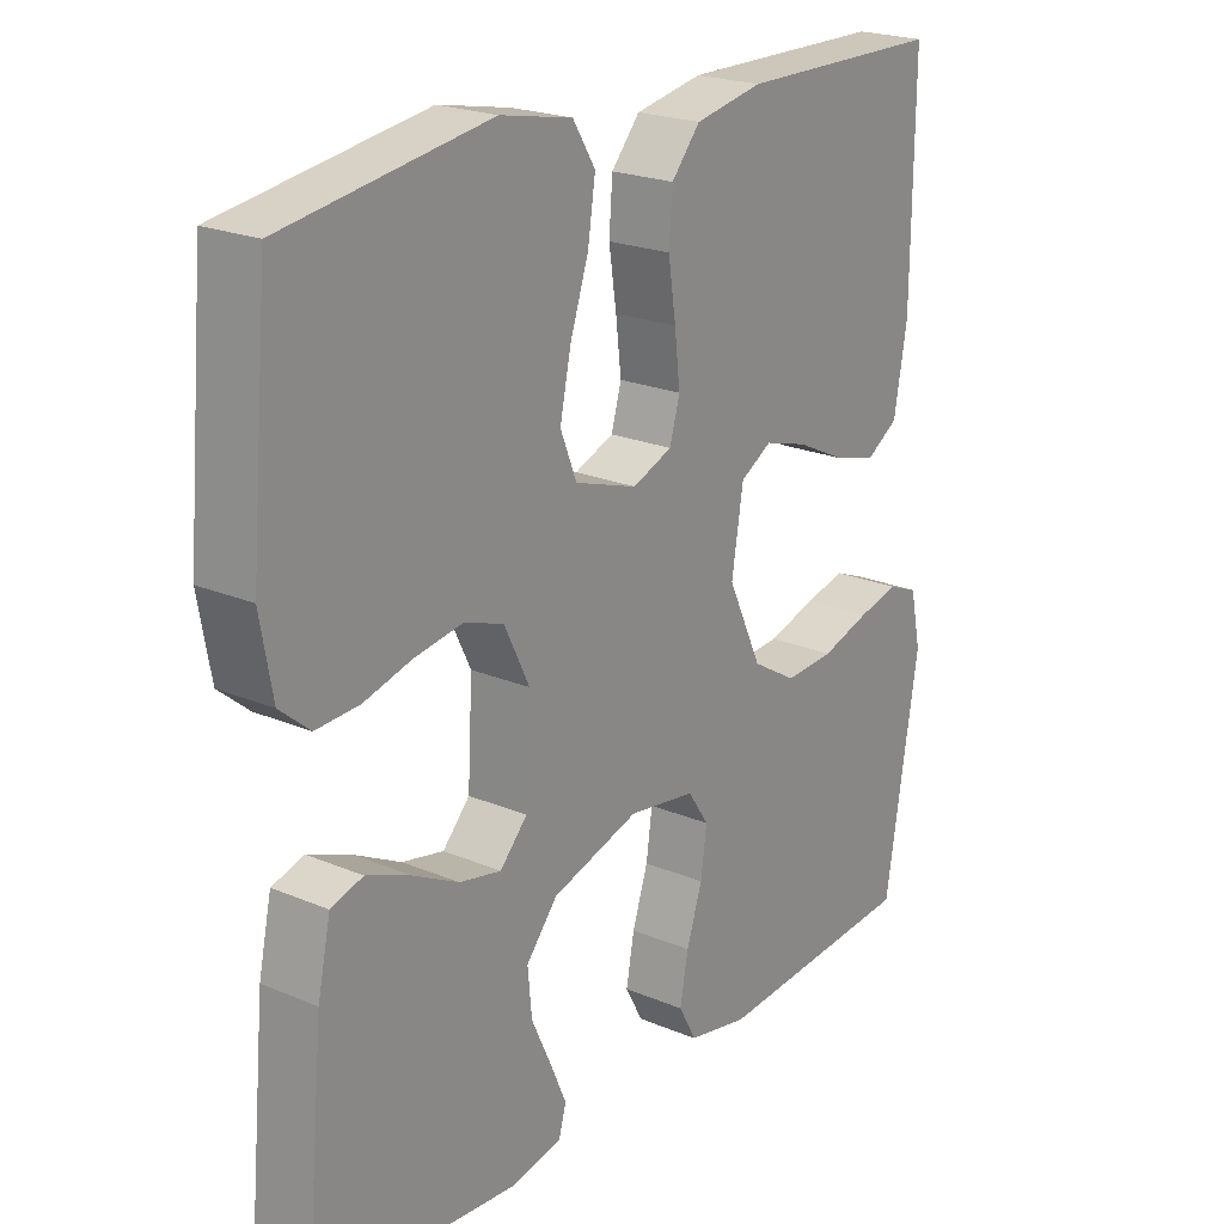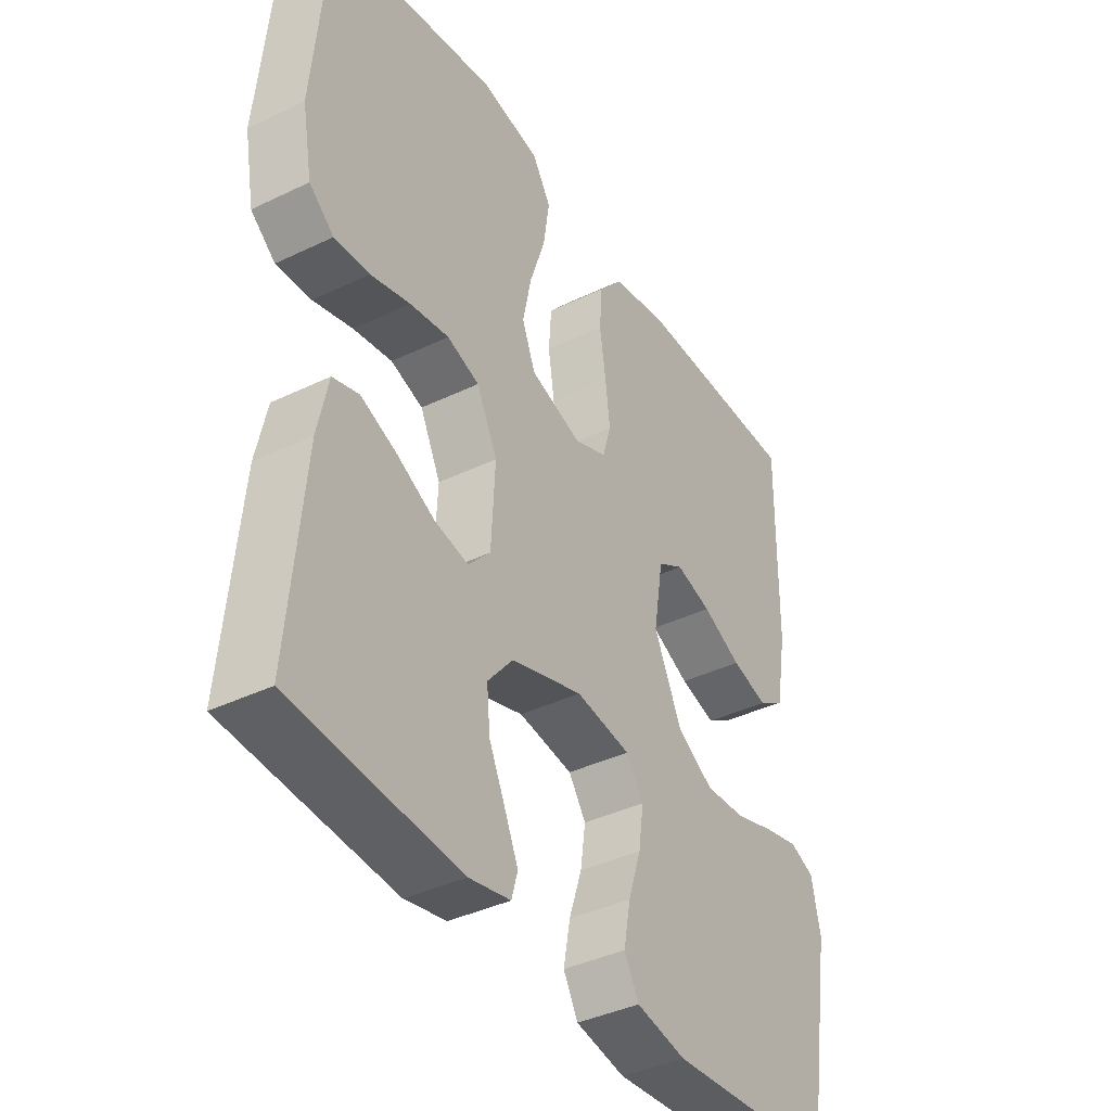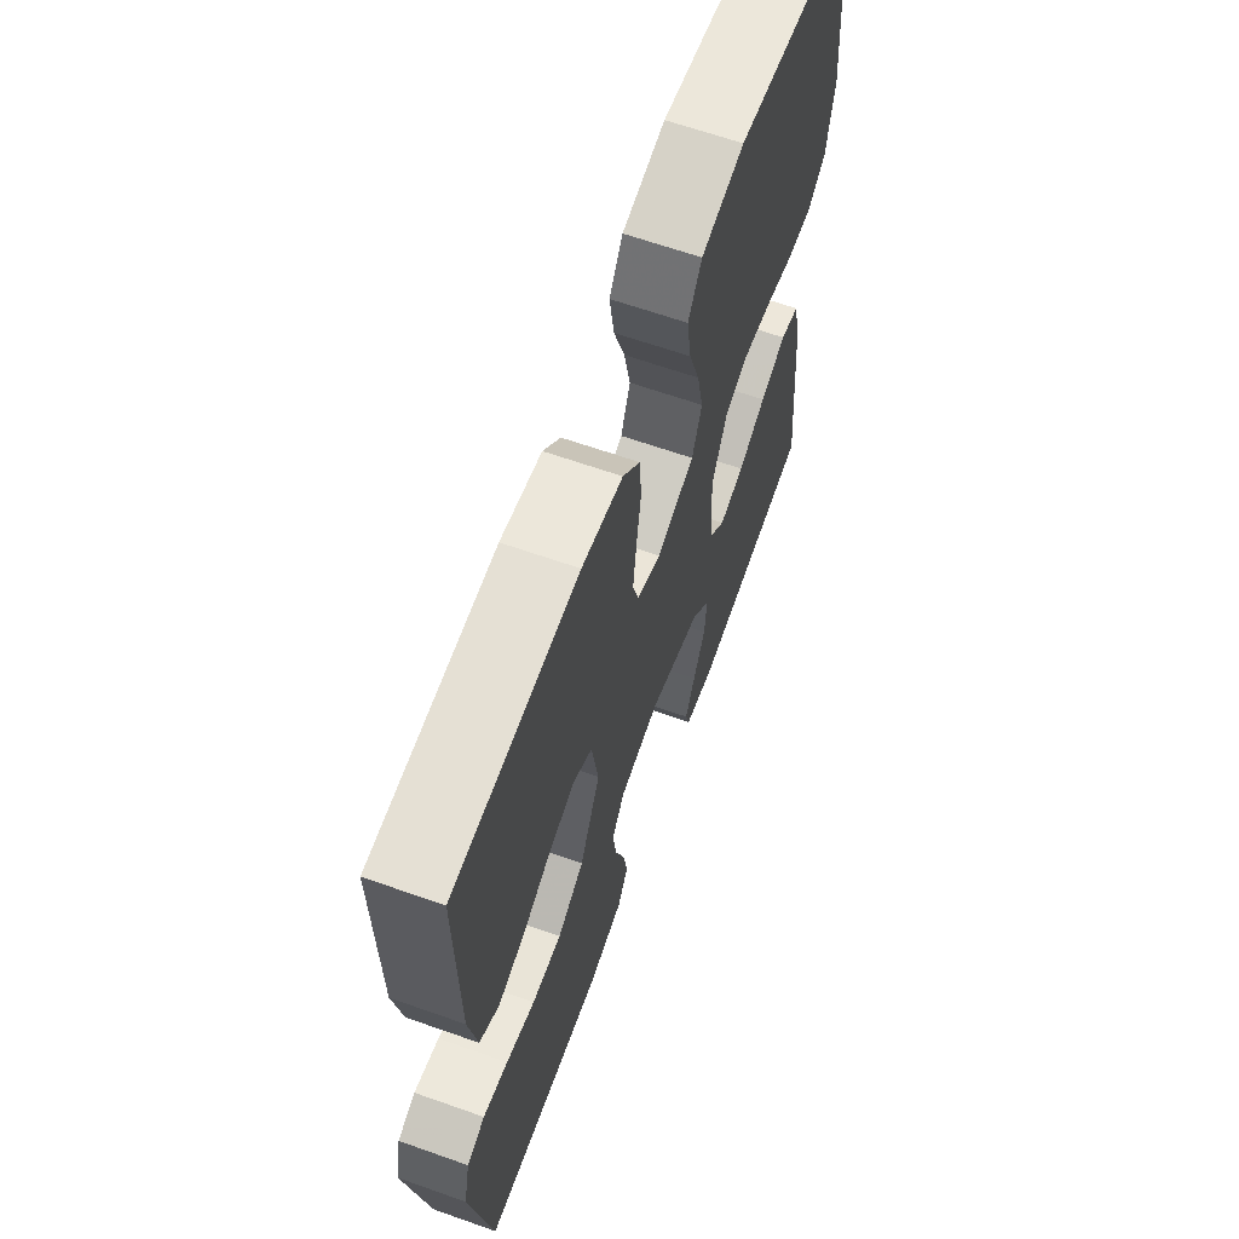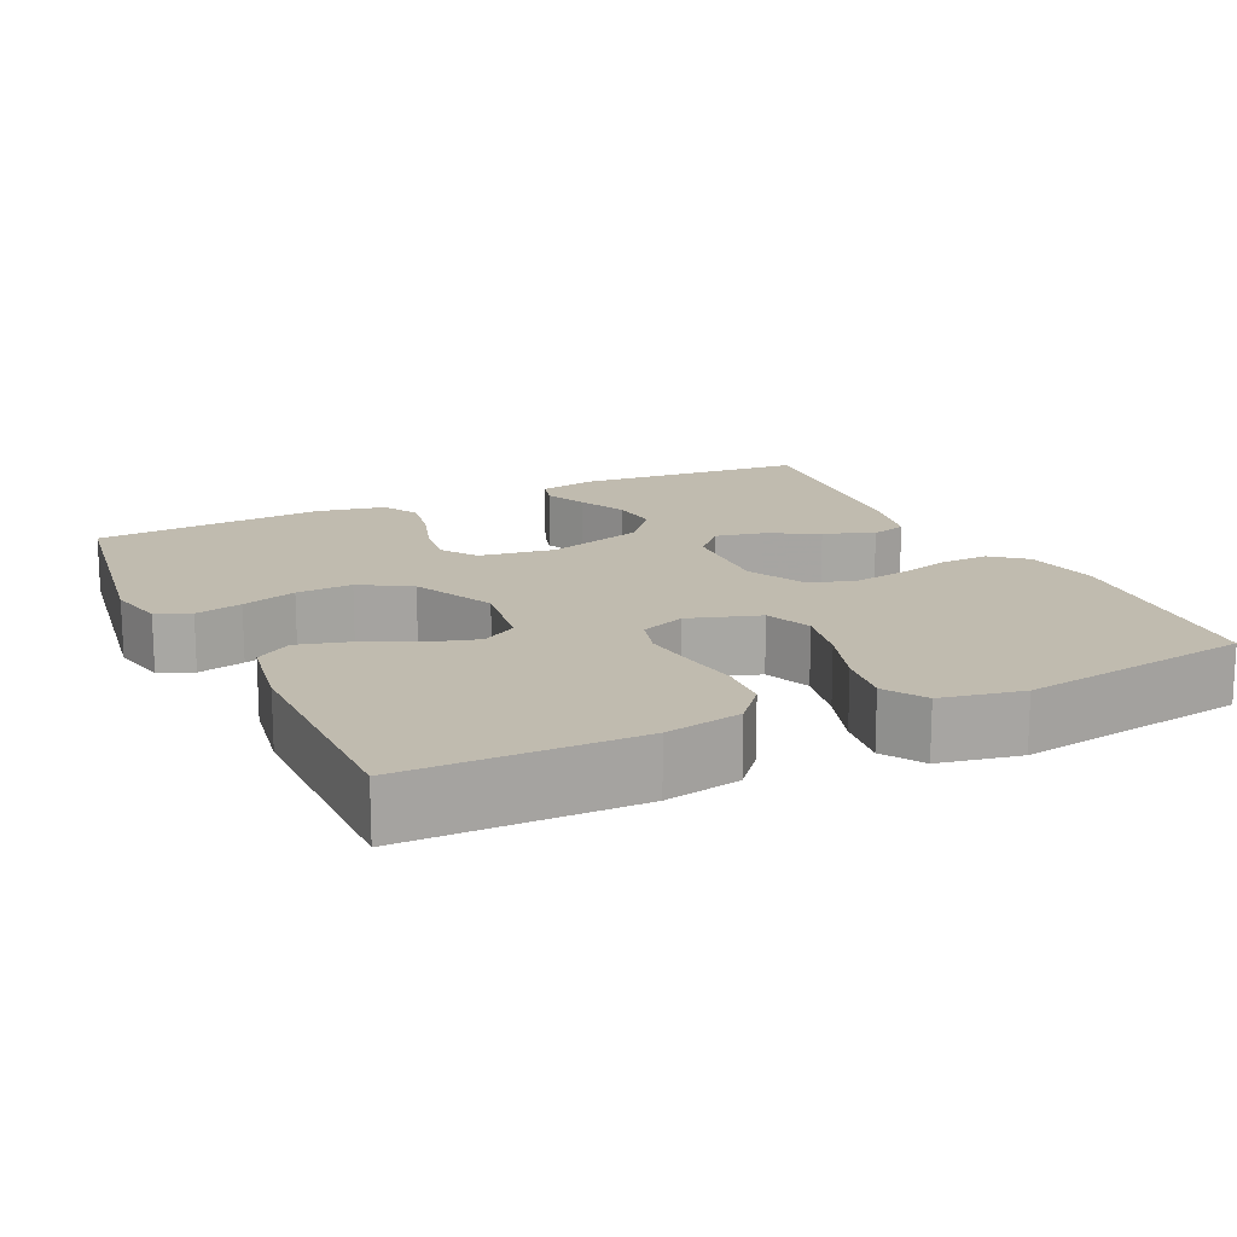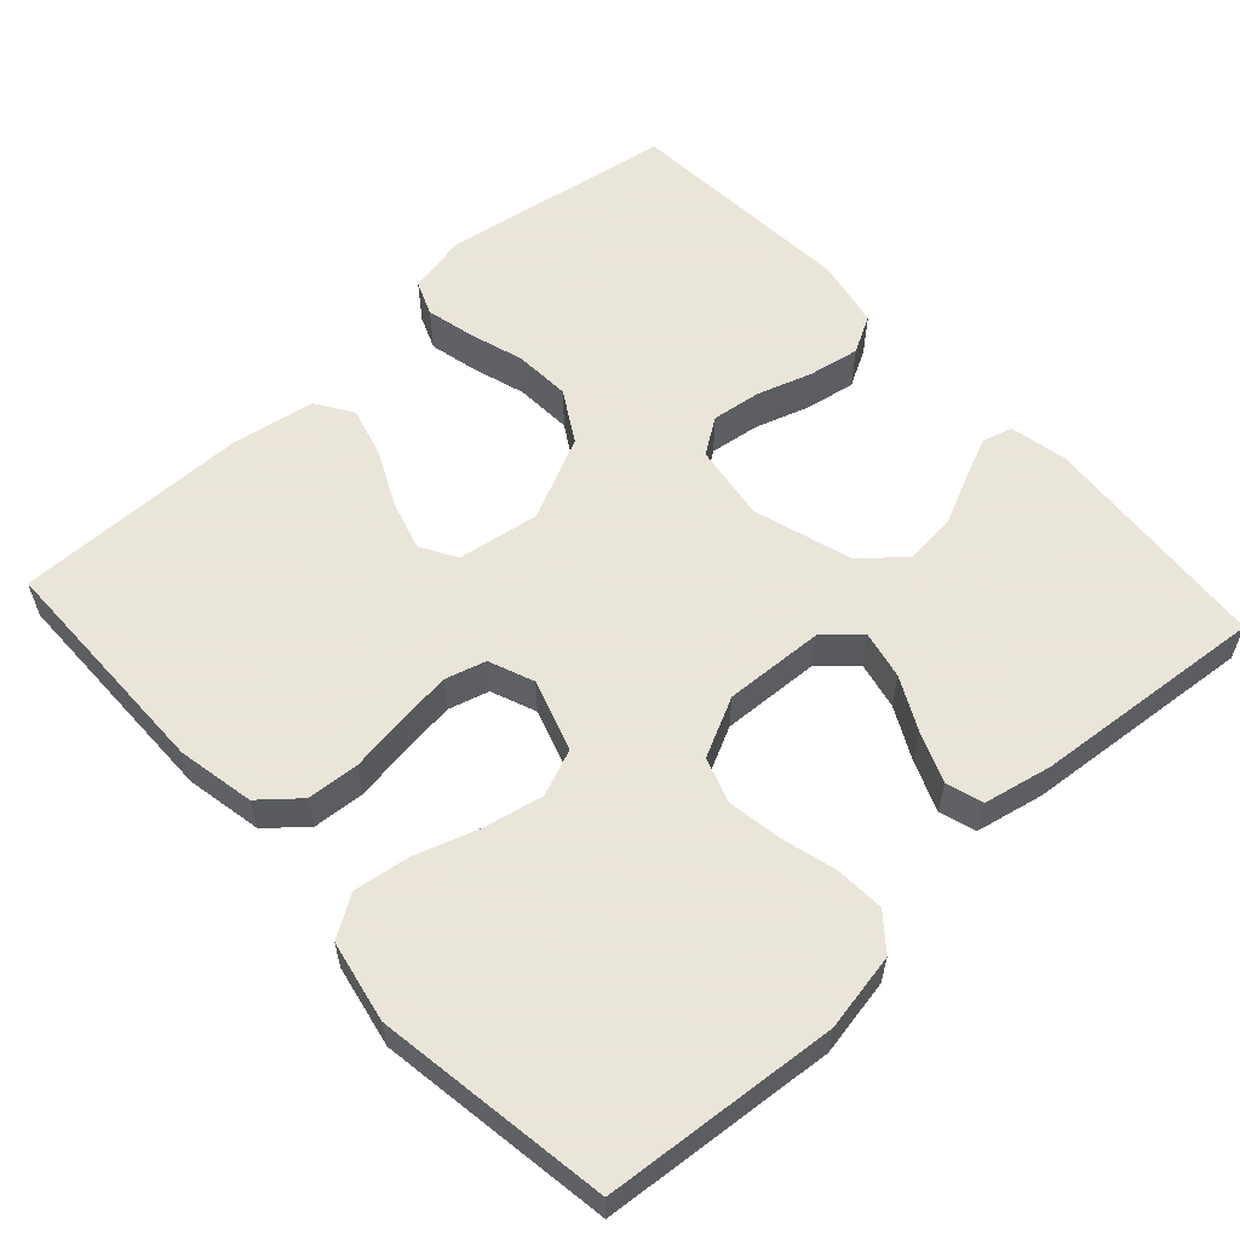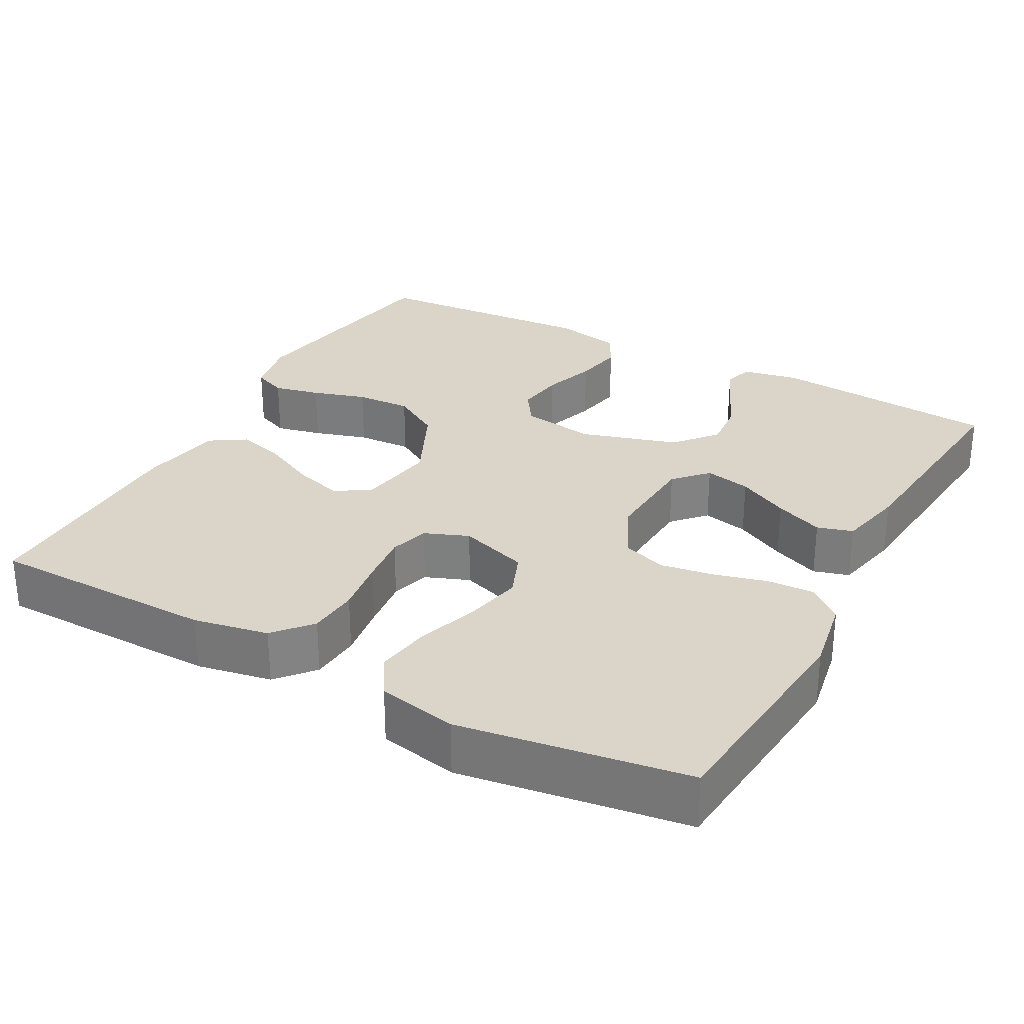
<metadata>
{"format":"obj","ext":"obj","renderer":"f3d","projection":"perspective","resolution":1024,"background":"white","views":[{"elev":21.9,"azim":126.4,"up":"+Z"},{"elev":-39.1,"azim":121.1,"up":"+Z"},{"elev":64.6,"azim":-70.4,"up":"+Z"},{"elev":15.9,"azim":-25.6,"up":"+Y"},{"elev":58.6,"azim":47.4,"up":"+Y"},{"elev":29.3,"azim":28.7,"up":"+Y"}]}
</metadata>
<code>
v 0.5 0.07 -0.5
v 0.2 0.07 -0.525
v 0.126 0.07 -0.51
v 0.115 0.07 -0.471
v 0.139 0.07 -0.416
v 0.168 0.07 -0.353
v 0.174 0.07 -0.289
v 0.128 0.07 -0.234
v 0 0.07 -0.195
v -0.098 0.07 -0.21
v -0.129 0.07 -0.256
v -0.12 0.07 -0.32
v -0.097 0.07 -0.39
v -0.085 0.07 -0.455
v -0.111 0.07 -0.503
v -0.2 0.07 -0.521
v -0.5 0.07 -0.5
v -0.549 0.07 -0.2
v -0.533 0.07 -0.124
v -0.489 0.07 -0.106
v -0.428 0.07 -0.12
v -0.357 0.07 -0.142
v -0.284 0.07 -0.146
v -0.219 0.07 -0.107
v -0.169 0.07 0
v -0.186 0.07 0.105
v -0.232 0.07 0.132
v -0.296 0.07 0.113
v -0.366 0.07 0.079
v -0.431 0.07 0.061
v -0.478 0.07 0.091
v -0.497 0.07 0.2
v -0.5 0.07 0.5
v -0.2 0.07 0.504
v -0.101 0.07 0.485
v -0.059 0.07 0.436
v -0.054 0.07 0.369
v -0.065 0.07 0.295
v -0.073 0.07 0.226
v -0.058 0.07 0.174
v 0 0.07 0.151
v 0.092 0.07 0.181
v 0.116 0.07 0.241
v 0.1 0.07 0.317
v 0.073 0.07 0.398
v 0.062 0.07 0.471
v 0.095 0.07 0.524
v 0.2 0.07 0.545
v 0.5 0.07 0.5
v 0.527 0.07 0.2
v 0.509 0.07 0.1
v 0.465 0.07 0.063
v 0.402 0.07 0.066
v 0.331 0.07 0.085
v 0.261 0.07 0.096
v 0.203 0.07 0.076
v 0.166 0.07 0
v 0.173 0.07 -0.129
v 0.213 0.07 -0.172
v 0.274 0.07 -0.159
v 0.342 0.07 -0.124
v 0.406 0.07 -0.098
v 0.453 0.07 -0.112
v 0.472 0.07 -0.2
v 0.5 0 -0.5
v 0.2 0 -0.525
v 0.126 0 -0.51
v 0.115 0 -0.471
v 0.139 0 -0.416
v 0.168 0 -0.353
v 0.174 0 -0.289
v 0.128 0 -0.234
v 0 0 -0.195
v -0.098 0 -0.21
v -0.129 0 -0.256
v -0.12 0 -0.32
v -0.097 0 -0.39
v -0.085 0 -0.455
v -0.111 0 -0.503
v -0.2 0 -0.521
v -0.5 0 -0.5
v -0.549 0 -0.2
v -0.533 0 -0.124
v -0.489 0 -0.106
v -0.428 0 -0.12
v -0.357 0 -0.142
v -0.284 0 -0.146
v -0.219 0 -0.107
v -0.169 0 0
v -0.186 0 0.105
v -0.232 0 0.132
v -0.296 0 0.113
v -0.366 0 0.079
v -0.431 0 0.061
v -0.478 0 0.091
v -0.497 0 0.2
v -0.5 0 0.5
v -0.2 0 0.504
v -0.101 0 0.485
v -0.059 0 0.436
v -0.054 0 0.369
v -0.065 0 0.295
v -0.073 0 0.226
v -0.058 0 0.174
v 0 0 0.151
v 0.092 0 0.181
v 0.116 0 0.241
v 0.1 0 0.317
v 0.073 0 0.398
v 0.062 0 0.471
v 0.095 0 0.524
v 0.2 0 0.545
v 0.5 0 0.5
v 0.527 0 0.2
v 0.509 0 0.1
v 0.465 0 0.063
v 0.402 0 0.066
v 0.331 0 0.085
v 0.261 0 0.096
v 0.203 0 0.076
v 0.166 0 0
v 0.173 0 -0.129
v 0.213 0 -0.172
v 0.274 0 -0.159
v 0.342 0 -0.124
v 0.406 0 -0.098
v 0.453 0 -0.112
v 0.472 0 -0.2
f 4 5 6
f 3 4 6
f 2 3 6
f 1 2 6
f 64 1 6
f 63 64 6
f 62 63 6
f 61 62 6
f 60 61 6
f 59 60 6 7
f 58 59 7 8
f 57 58 8 9
f 56 57 9 10
f 52 53 54
f 51 52 54
f 50 51 54
f 49 50 54
f 48 49 54
f 47 48 54
f 46 47 54
f 45 46 54
f 44 45 54
f 43 44 54 55
f 42 43 55 56
f 36 37 38
f 35 36 38
f 34 35 38
f 33 34 38
f 32 33 38
f 31 32 38
f 30 31 38
f 29 30 38
f 28 29 38
f 27 28 38 39
f 26 27 39 40
f 20 21 22
f 19 20 22
f 18 19 22
f 17 18 22
f 16 17 22
f 15 16 22
f 14 15 22
f 13 14 22
f 12 13 22
f 11 12 22 23
f 10 11 23 24
f 10 24 25
f 56 10 25
f 42 56 25
f 41 42 25
f 25 26 40 41
f 70 69 68
f 70 68 67
f 70 67 66
f 70 66 65
f 70 65 128
f 70 128 127
f 70 127 126
f 70 126 125
f 70 125 124
f 71 70 124 123
f 72 71 123 122
f 73 72 122 121
f 74 73 121 120
f 118 117 116
f 118 116 115
f 118 115 114
f 118 114 113
f 118 113 112
f 118 112 111
f 118 111 110
f 118 110 109
f 118 109 108
f 119 118 108 107
f 120 119 107 106
f 102 101 100
f 102 100 99
f 102 99 98
f 102 98 97
f 102 97 96
f 102 96 95
f 102 95 94
f 102 94 93
f 102 93 92
f 103 102 92 91
f 104 103 91 90
f 86 85 84
f 86 84 83
f 86 83 82
f 86 82 81
f 86 81 80
f 86 80 79
f 86 79 78
f 86 78 77
f 86 77 76
f 87 86 76 75
f 88 87 75 74
f 89 88 74
f 89 74 120
f 89 120 106
f 89 106 105
f 105 104 90 89
f 1 65 66 2
f 2 66 67 3
f 3 67 68 4
f 4 68 69 5
f 5 69 70 6
f 6 70 71 7
f 7 71 72 8
f 8 72 73 9
f 9 73 74 10
f 10 74 75 11
f 11 75 76 12
f 12 76 77 13
f 13 77 78 14
f 14 78 79 15
f 15 79 80 16
f 16 80 81 17
f 17 81 82 18
f 18 82 83 19
f 19 83 84 20
f 20 84 85 21
f 21 85 86 22
f 22 86 87 23
f 23 87 88 24
f 24 88 89 25
f 25 89 90 26
f 26 90 91 27
f 27 91 92 28
f 28 92 93 29
f 29 93 94 30
f 30 94 95 31
f 31 95 96 32
f 32 96 97 33
f 33 97 98 34
f 34 98 99 35
f 35 99 100 36
f 36 100 101 37
f 37 101 102 38
f 38 102 103 39
f 39 103 104 40
f 40 104 105 41
f 41 105 106 42
f 42 106 107 43
f 43 107 108 44
f 44 108 109 45
f 45 109 110 46
f 46 110 111 47
f 47 111 112 48
f 48 112 113 49
f 49 113 114 50
f 50 114 115 51
f 51 115 116 52
f 52 116 117 53
f 53 117 118 54
f 54 118 119 55
f 55 119 120 56
f 56 120 121 57
f 57 121 122 58
f 58 122 123 59
f 59 123 124 60
f 60 124 125 61
f 61 125 126 62
f 62 126 127 63
f 63 127 128 64
f 64 128 65 1

</code>
